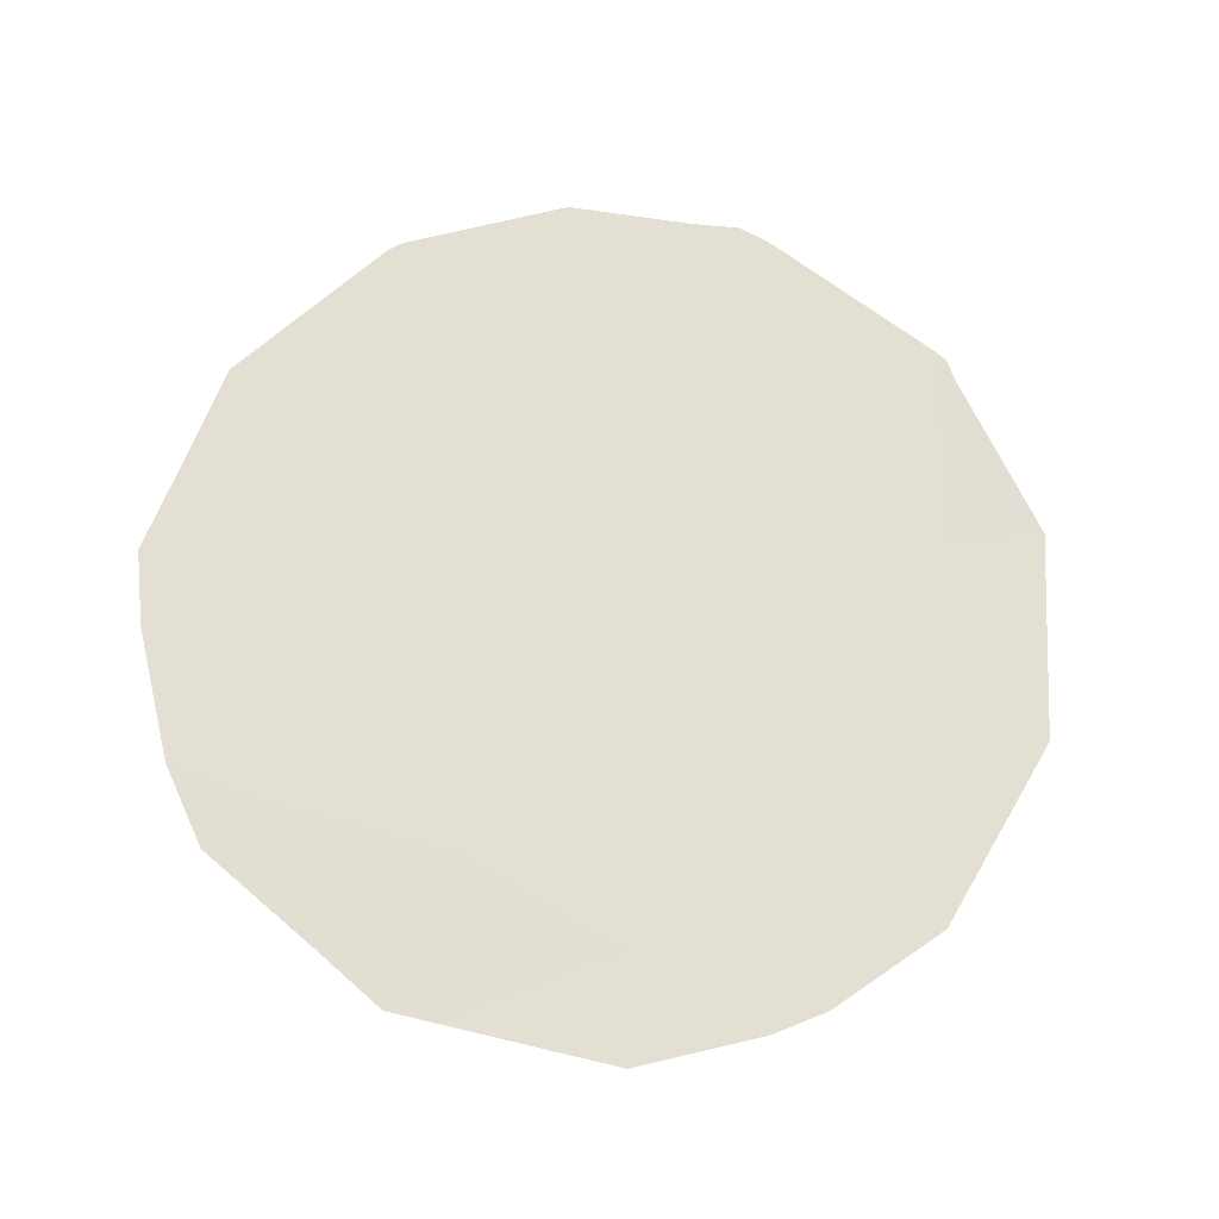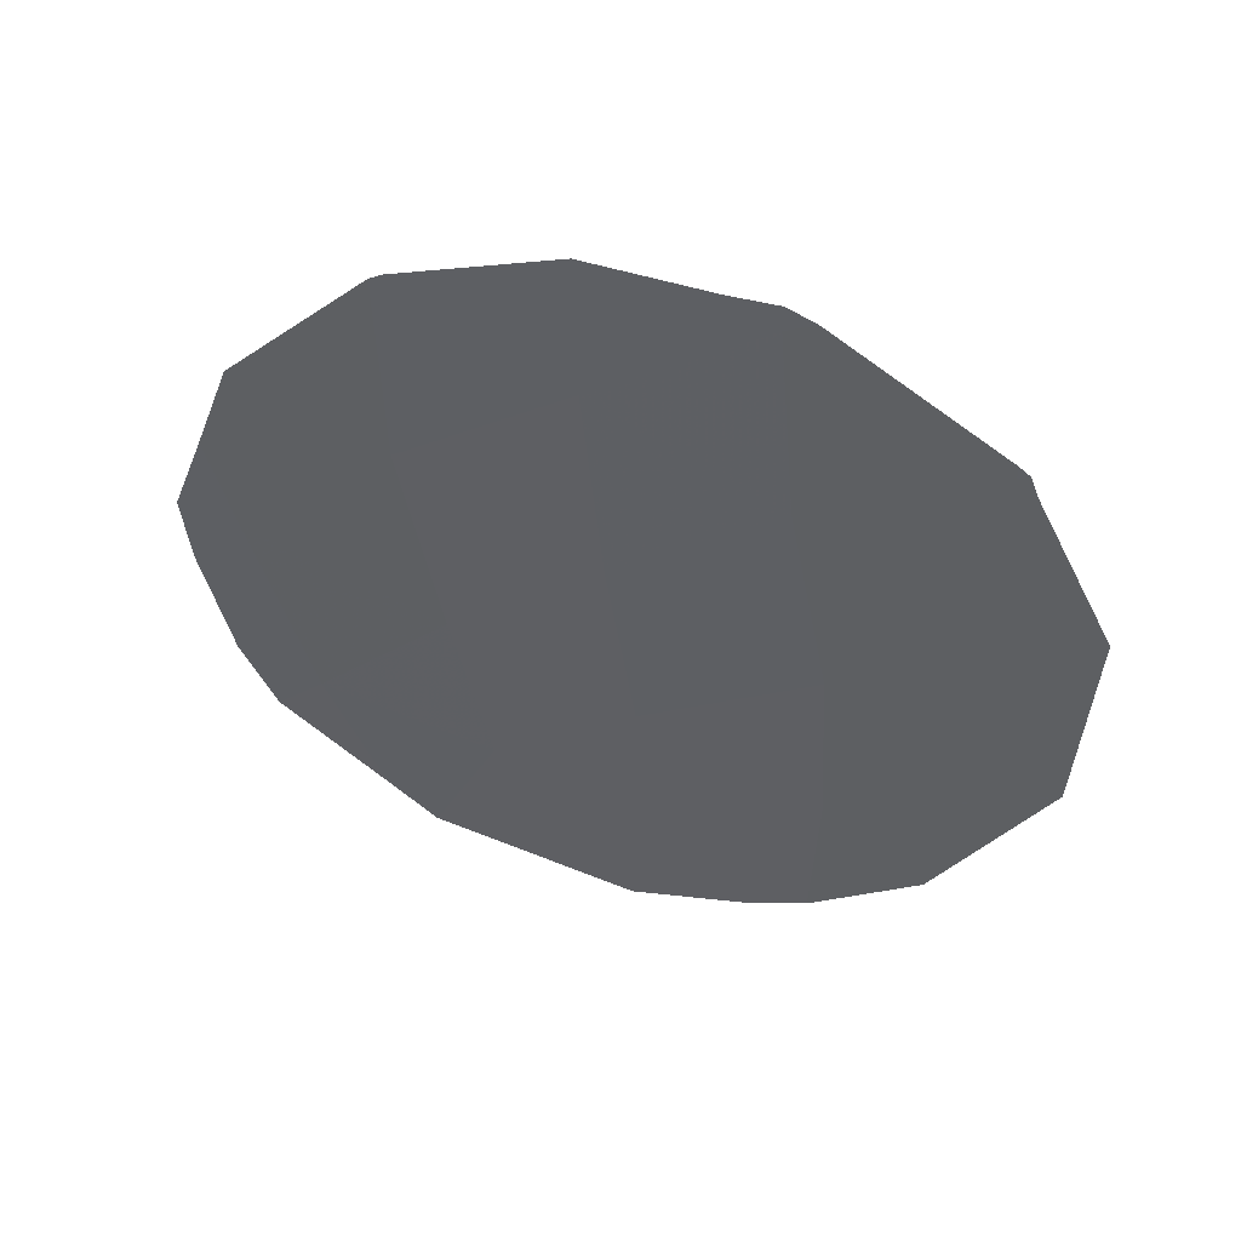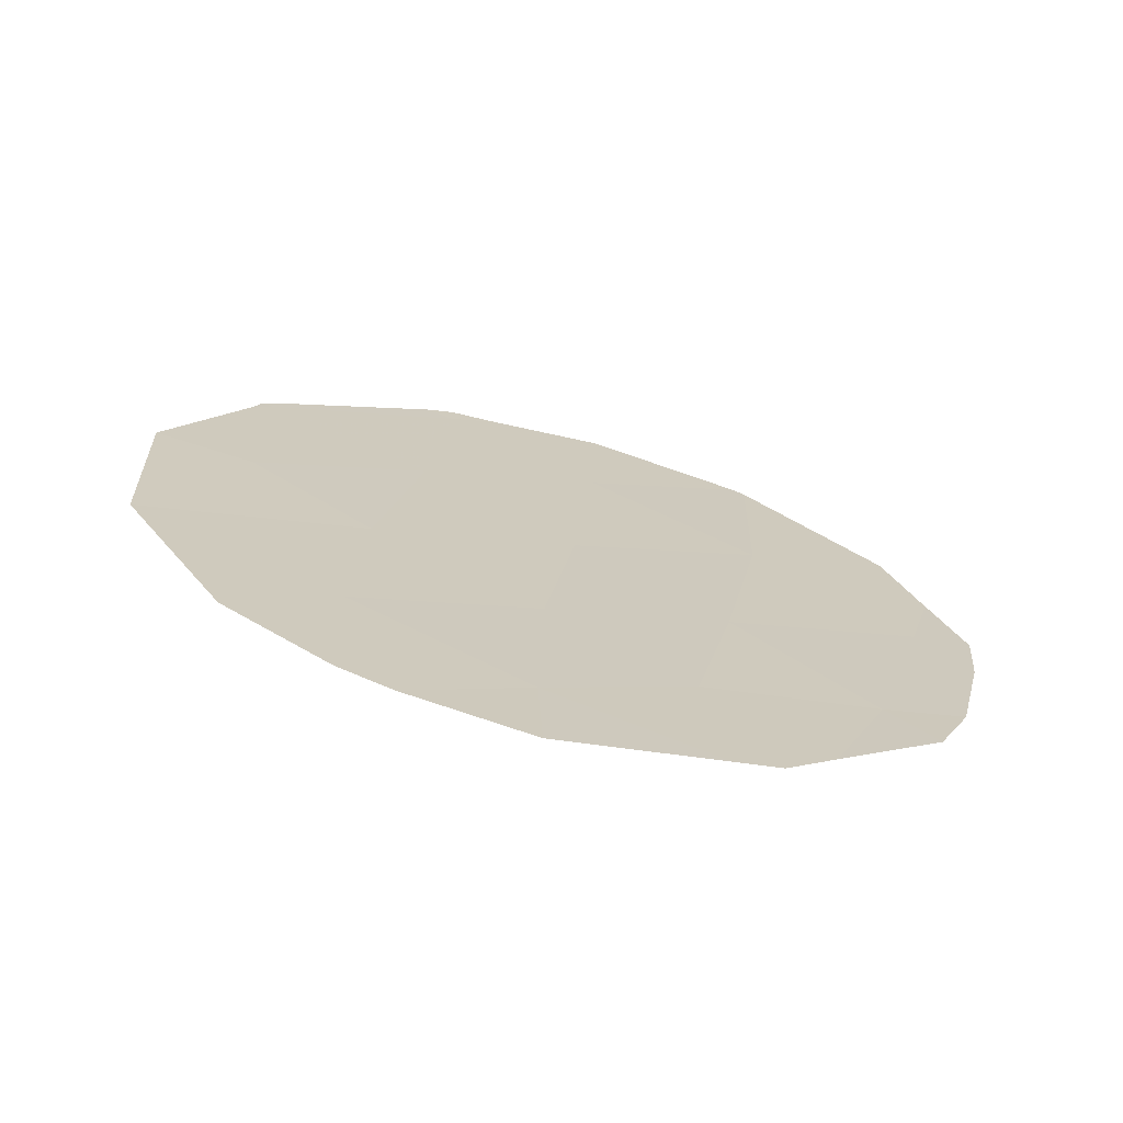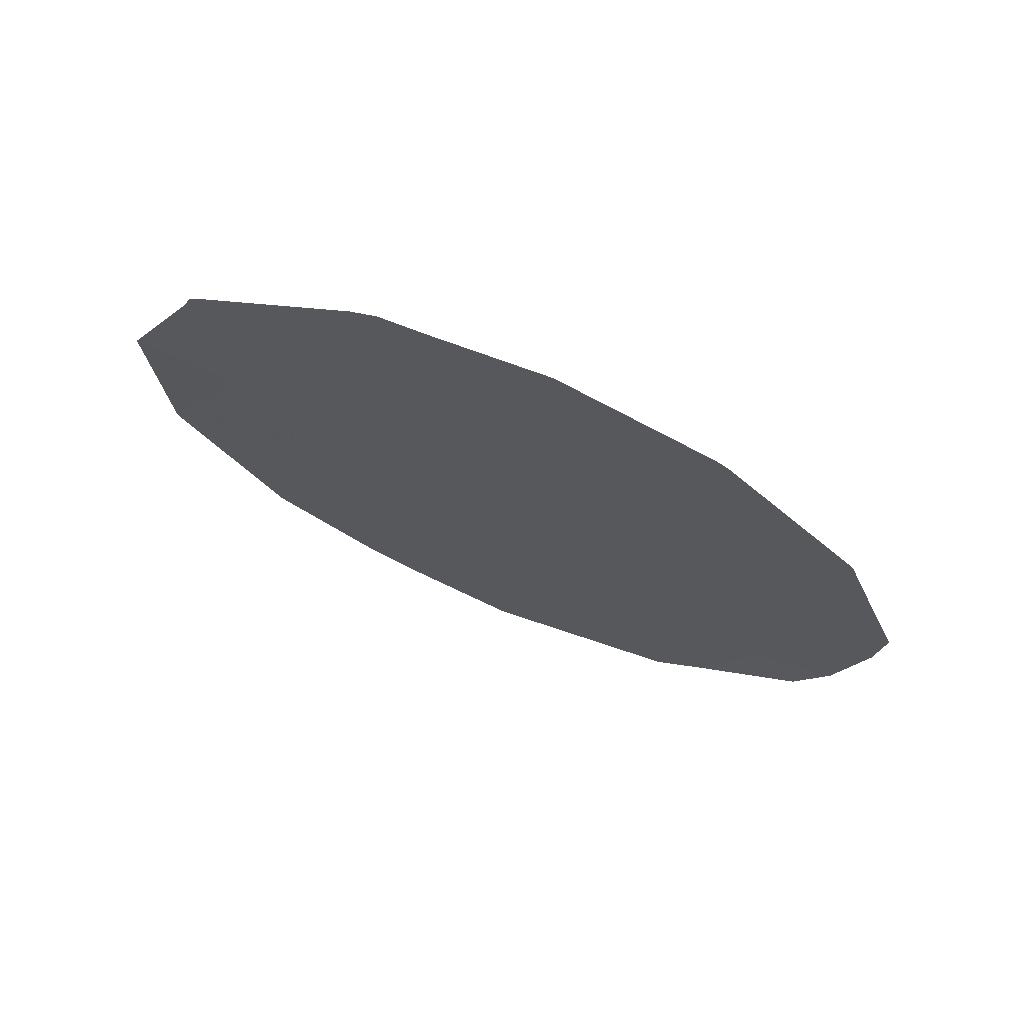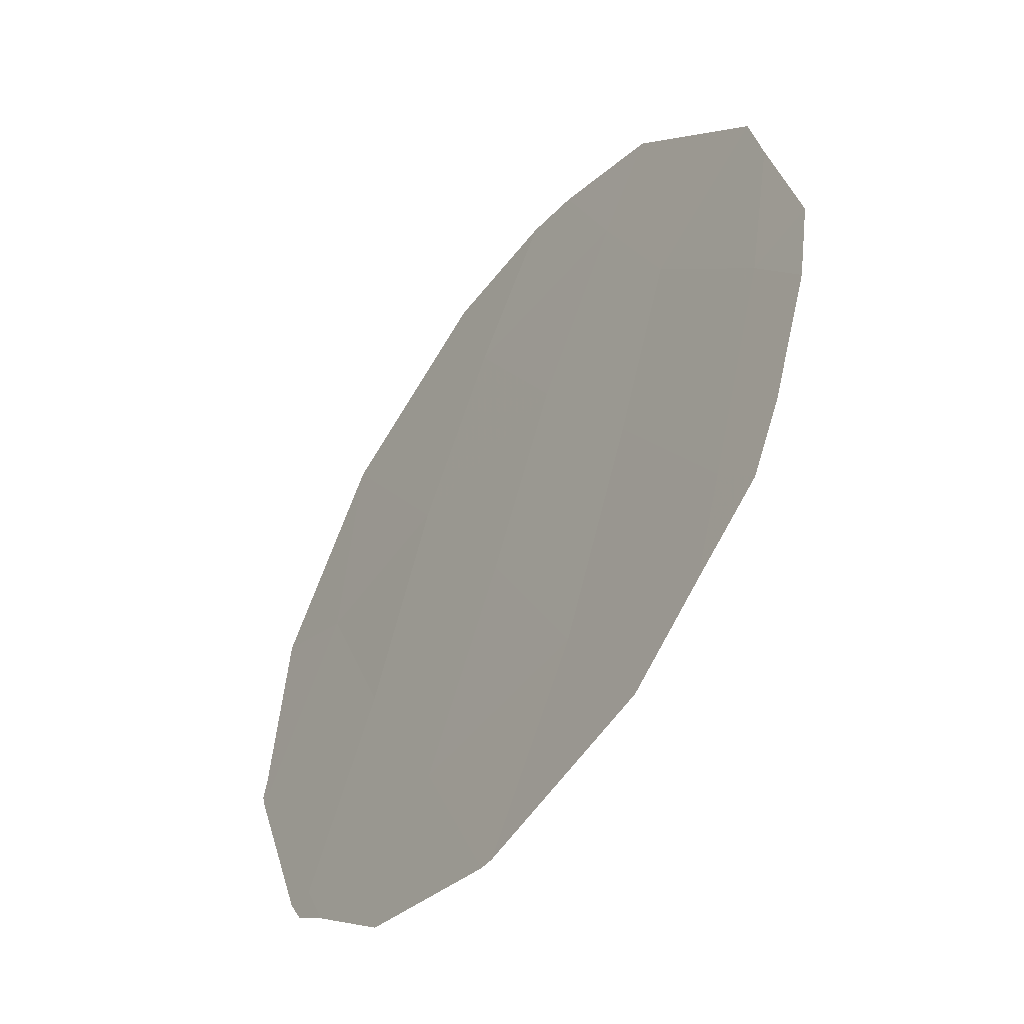
<metadata>
{"format":"obj","ext":"obj","renderer":"f3d","projection":"perspective","resolution":1024,"background":"white","views":[{"elev":-22.7,"azim":-131.8,"up":"+Z"},{"elev":50.4,"azim":-104.0,"up":"+Z"},{"elev":-70.1,"azim":45.9,"up":"+Z"},{"elev":71.3,"azim":80.4,"up":"+Z"},{"elev":71.0,"azim":19.9,"up":"+Y"}]}
</metadata>
<code>
v -80.01 77.39 -19.25
v -77.53 81.6 -23.01
v -78.31 80.26 -21.64
v -79.18 78.8 -20.41
v -79.31 78.63 -22.52
v -78.53 79.93 -23.75
v -77.85 81.09 -25.11
v -80.41 76.83 -25.18
v -79.5 78.35 -26.29
v -81 75.76 -22.22
v -81 75.73 -20.3
v -79.47 78.38 -24.43
v -78.75 79.6 -25.5
v -80.12 77.24 -21.26
v -80.35 76.9 -23.32
v -79.14 78.83 -18.96
v -79.76 77.8 -19
v -77.26 82.05 -23.62
v -77.42 81.81 -24.85
v -81.48 75 -24.12
v -81.48 75 -24.1
v -77.22 82.11 -22.9
v -77.39 81.83 -22.02
v -80.01 77.39 -19
v -78.34 80.19 -19.54
v -78.28 80.3 -19.62
v -77.59 81.51 -25.59
v -77.57 81.51 -21.05
v -78.64 79.77 -26.99
v -79.48 78.4 -27.3
v -80.4 76.88 -26.73
v -80.12 77.34 -26.97
v -78.4 80.17 -26.9
v -80.94 75.94 -25.95
v -81.48 75 -24.13
v -80.15 77.15 -19.11
v -81 75.73 -20.16
v -81.51 74.89 -22.01
v -78.15 80.59 -26.47
v -81.1 75.57 -20.46
v -81.06 75.64 -20.24
f 4 14 5
f 14 15 5
f 1 4 16
f 1 16 17
f 2 7 19
f 2 19 18
f 15 10 21
f 15 21 20
f 2 22 23
f 1 17 24
f 4 25 16
f 4 3 26
f 4 26 25
f 2 18 22
f 10 14 11
f 15 14 10
f 7 27 19
f 3 28 26
f 3 2 23
f 3 23 28
f 9 30 29
f 5 6 3
f 9 8 31
f 9 31 32
f 7 2 6
f 8 9 12
f 12 15 8
f 2 3 6
f 13 9 29
f 13 29 33
f 8 35 34
f 1 14 4
f 11 1 36
f 11 36 37
f 10 38 21
f 9 13 12
f 13 6 12
f 5 12 6
f 8 34 31
f 6 13 7
f 9 32 30
f 3 4 5
f 15 12 5
f 7 13 33
f 7 33 39
f 10 11 40
f 10 40 38
f 11 41 40
f 7 39 27
f 1 24 36
f 11 14 1
f 8 15 20
f 8 20 35
f 11 37 41

</code>
